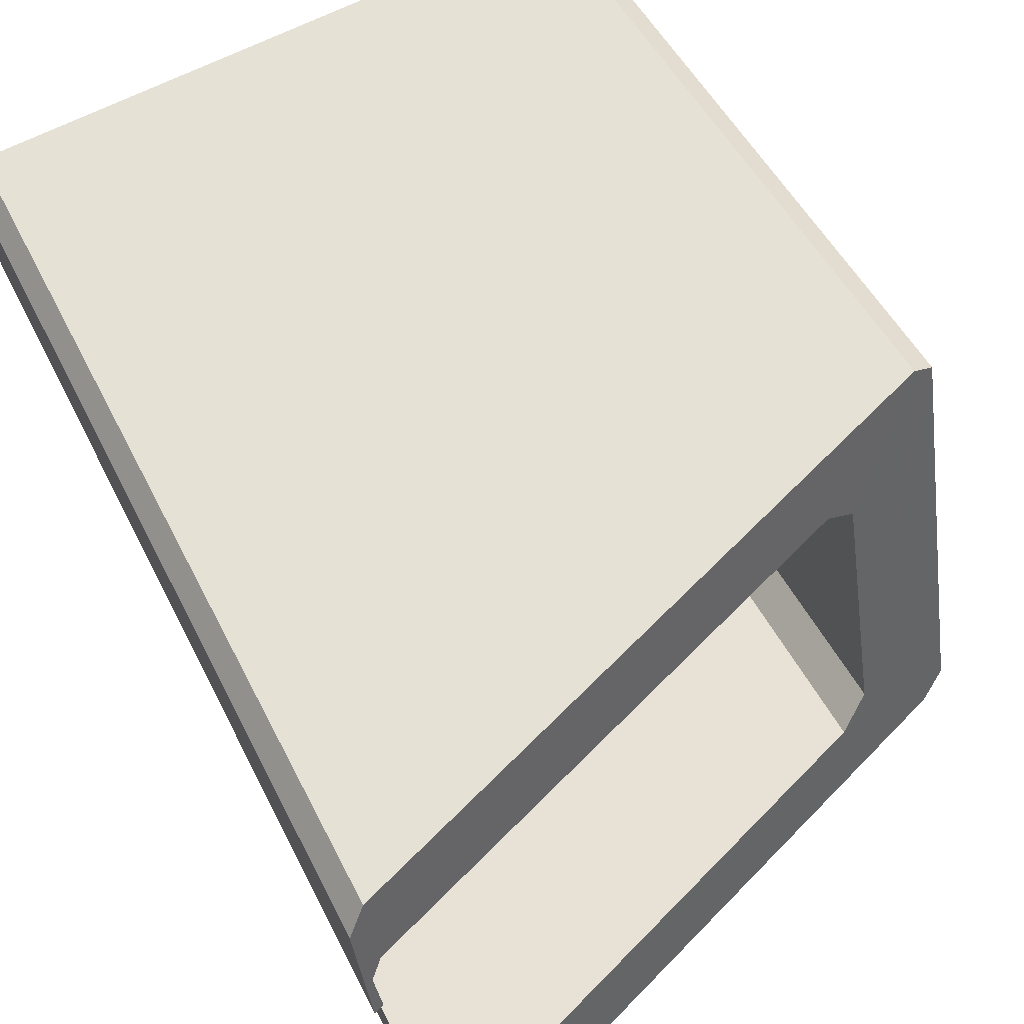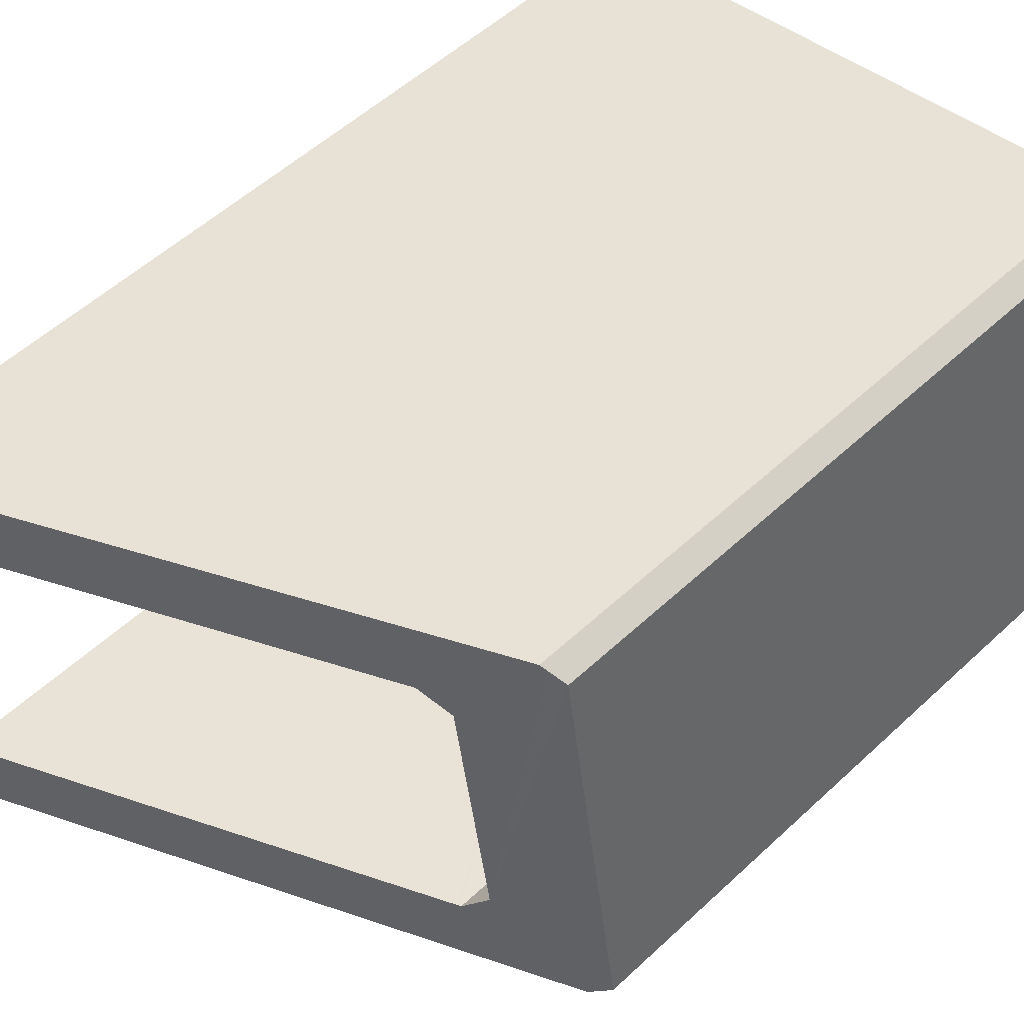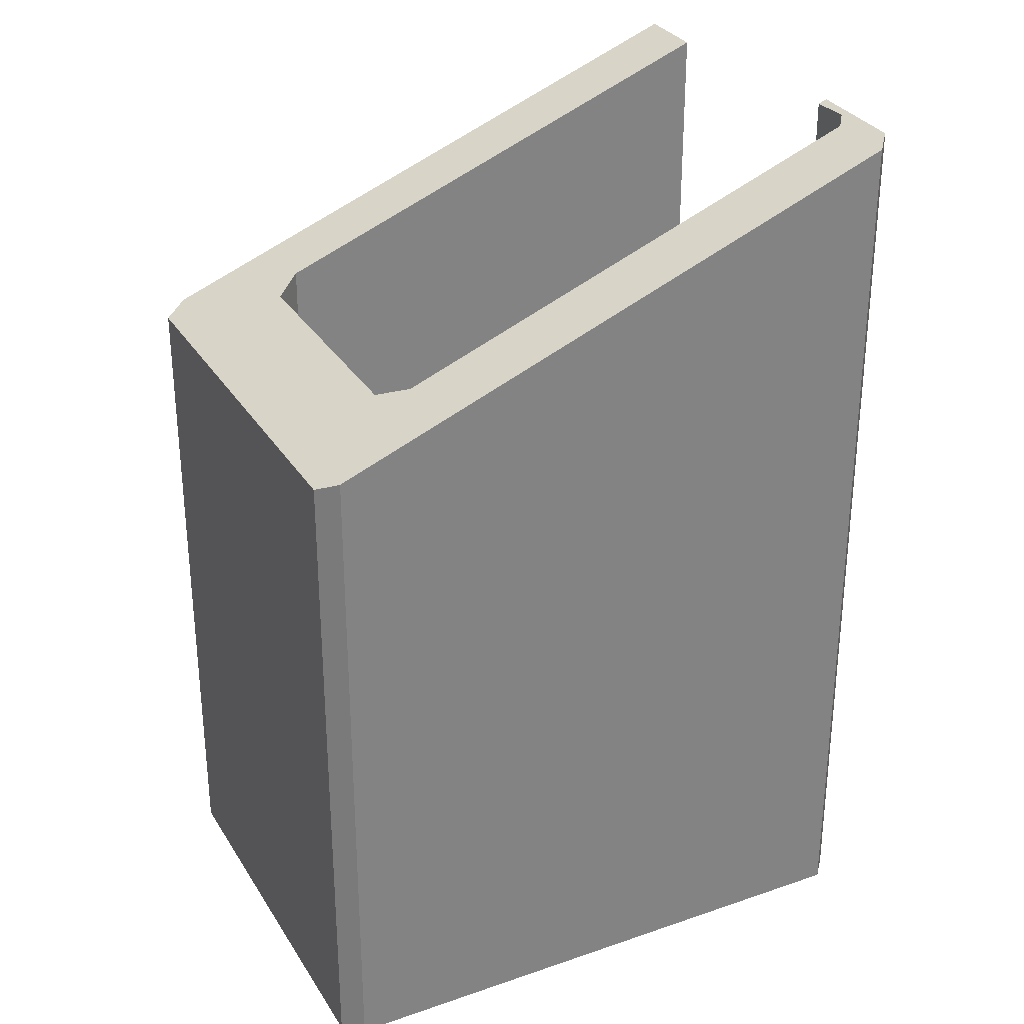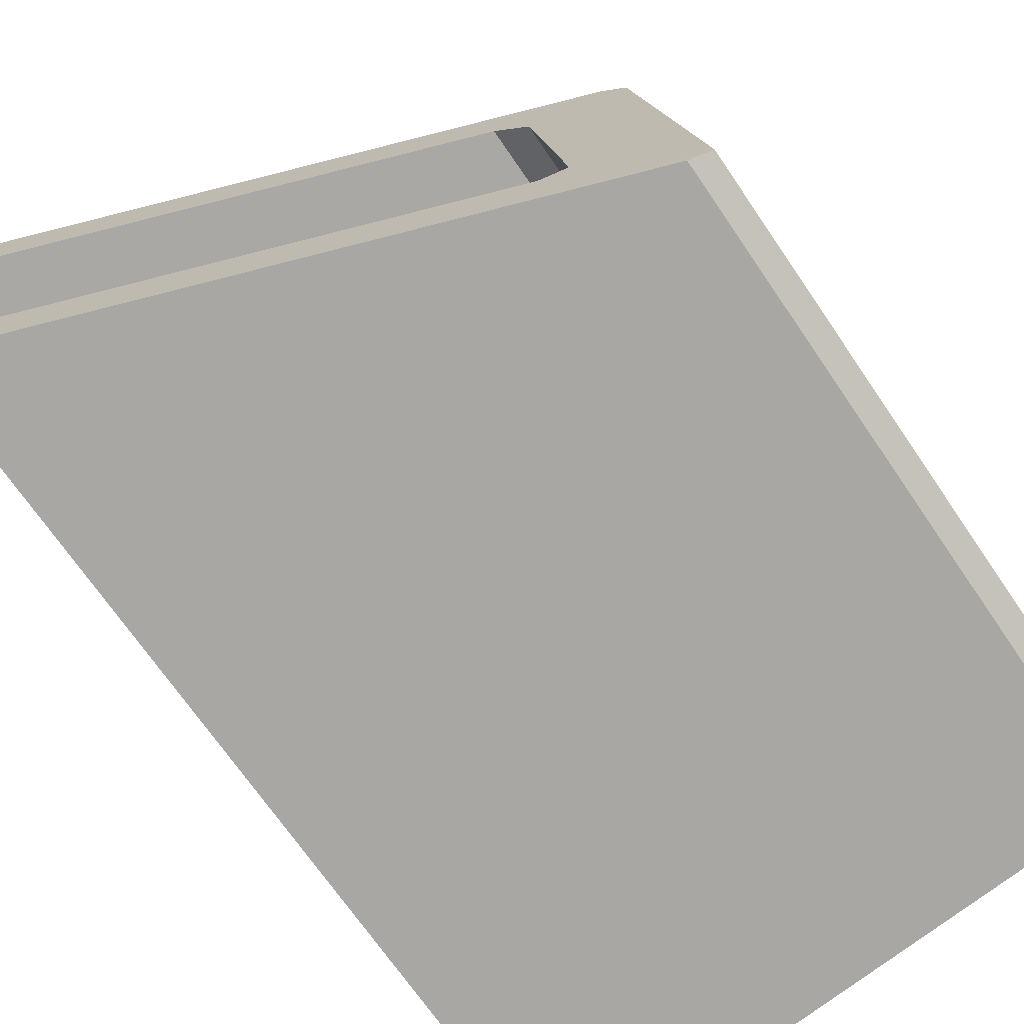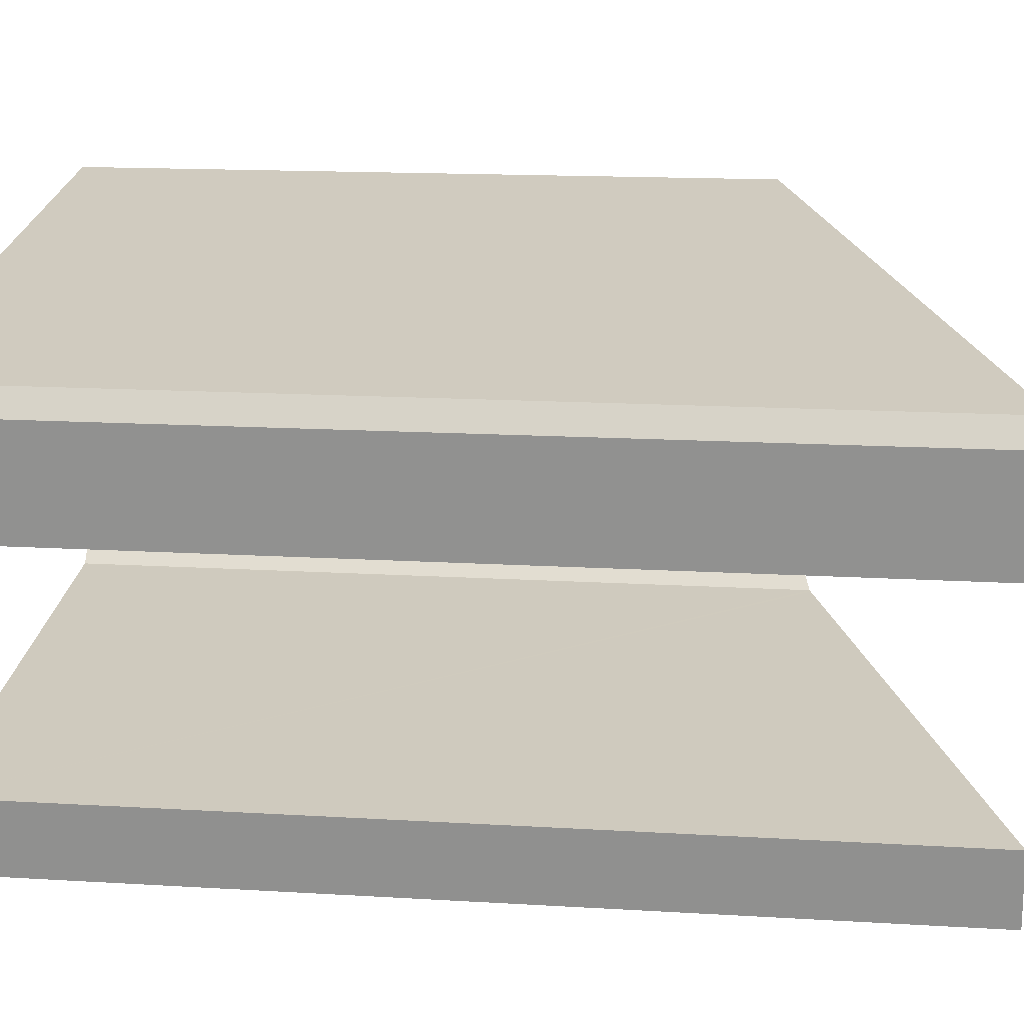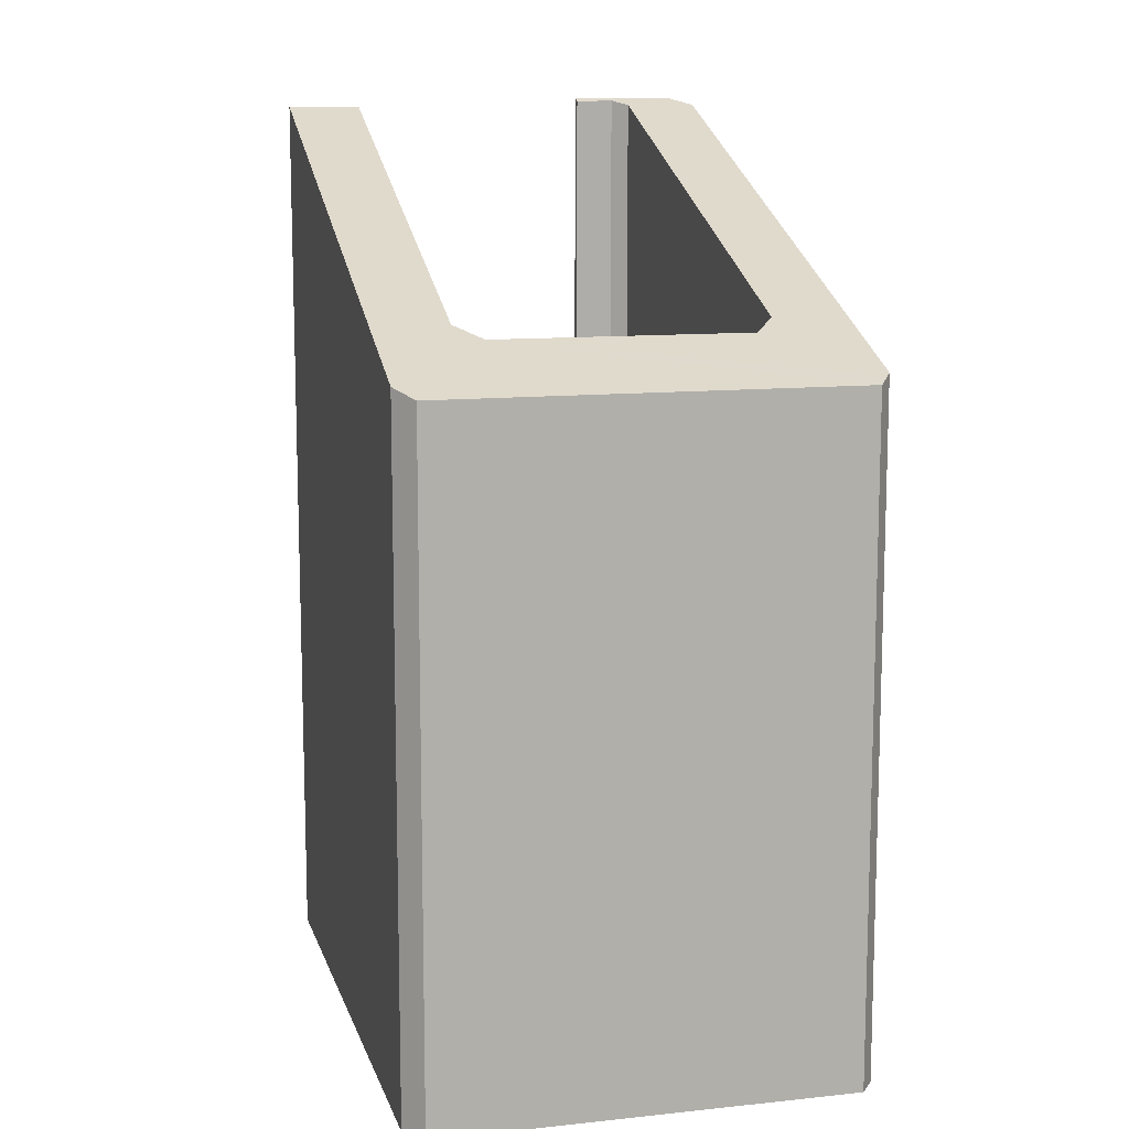
<metadata>
{"format":"obj","ext":"obj","renderer":"f3d","projection":"perspective","resolution":1024,"background":"white","views":[{"elev":47.1,"azim":155.2,"up":"+Z"},{"elev":54.0,"azim":-134.7,"up":"+Z"},{"elev":30.1,"azim":-17.6,"up":"+Y"},{"elev":-69.5,"azim":-145.8,"up":"+Z"},{"elev":14.9,"azim":97.5,"up":"+Z"},{"elev":11.5,"azim":-95.8,"up":"+Y"}]}
</metadata>
<code>
v  20.02 27.63 6.182
v  20.03 27.4 10.12
v  20.46 27.61 9.407
v  19.98 27.54 7.395
v  19.75 27.53 6.223
v  17.93 27.39 -3.243
v  4.166 21.8 1.11
v  18.25 27.38 -1.027
v  3.823 21.8 -1.116
v  4.076 21.76 1.124
v  3.349 21.43 2.005
v  19.7 27.41 7.918
v  5.903 21.8 12.38
v  5.559 21.8 10.15
v  2.615 20.49 12.91
v  5.438 21.75 10.17
v  4.504 21.42 9.619
v  2.425 20.42 12.81
v  1.934 20.25 12.55
v  0 20.25 1.24e-15
v  0.398 20.43 -0.395
v  0.64 20.54 -0.636
v  18.25 6.289e-17 -1.027
v  4.166 -6.797e-17 1.11
v  4.076 -6.883e-17 1.124
v  20.03 -6.199e-16 10.12
v  2.615 -7.904e-16 12.91
v  5.903 -7.582e-16 12.38
v  17.93 1.986e-16 -3.243
v  20.02 -3.785e-16 6.182
v  20.46 -5.76e-16 9.407
v  3.349 -1.228e-16 2.005
v  4.504 -5.89e-16 9.619
v  0.64 3.894e-17 -0.636
v  3.823 6.834e-17 -1.116
v  19.75 -3.81e-16 6.223
v  19.7 -4.848e-16 7.918
v  5.438 -6.229e-16 10.17
v  5.559 -6.217e-16 10.15
v  0 0 0
v  0.398 2.419e-17 -0.395
v  19.98 -4.528e-16 7.395
v  1.934 -7.686e-16 12.55
v  2.425 -7.843e-16 12.81
g defaultobject
f 1 2 3
f 2 1 4
f 4 1 5
f 6 7 8
f 7 6 9
f 7 9 10
f 10 9 11
f 2 12 13
f 12 2 4
f 13 12 14
f 13 14 15
f 15 14 16
f 15 16 17
f 15 17 11
f 15 11 18
f 18 11 19
f 19 11 20
f 20 11 9
f 20 9 21
f 21 9 22
f 7 23 8
f 23 7 10
f 23 10 24
f 24 10 25
f 13 26 2
f 26 13 15
f 26 15 27
f 26 27 28
f 8 29 6
f 29 8 23
f 3 30 1
f 30 3 31
f 17 32 11
f 32 17 33
f 29 9 6
f 9 29 22
f 22 29 34
f 34 29 35
f 30 5 1
f 5 30 36
f 37 14 12
f 14 37 16
f 16 37 38
f 38 37 39
f 34 21 22
f 21 34 20
f 20 34 40
f 40 34 41
f 42 12 4
f 12 42 37
f 40 19 20
f 19 40 43
f 5 42 4
f 42 5 36
f 18 27 15
f 27 18 19
f 27 19 43
f 27 43 44
f 2 31 3
f 31 2 26
f 11 25 10
f 25 11 32
f 38 17 16
f 17 38 33
f 23 24 29
f 35 29 24
f 25 35 24
f 32 35 25
f 28 37 26
f 42 26 37
f 39 37 28
f 27 39 28
f 38 39 27
f 33 38 27
f 32 33 27
f 44 32 27
f 43 32 44
f 40 32 43
f 35 32 40
f 41 35 40
f 34 35 41
f 31 26 30
f 42 30 26
f 36 30 42

</code>
